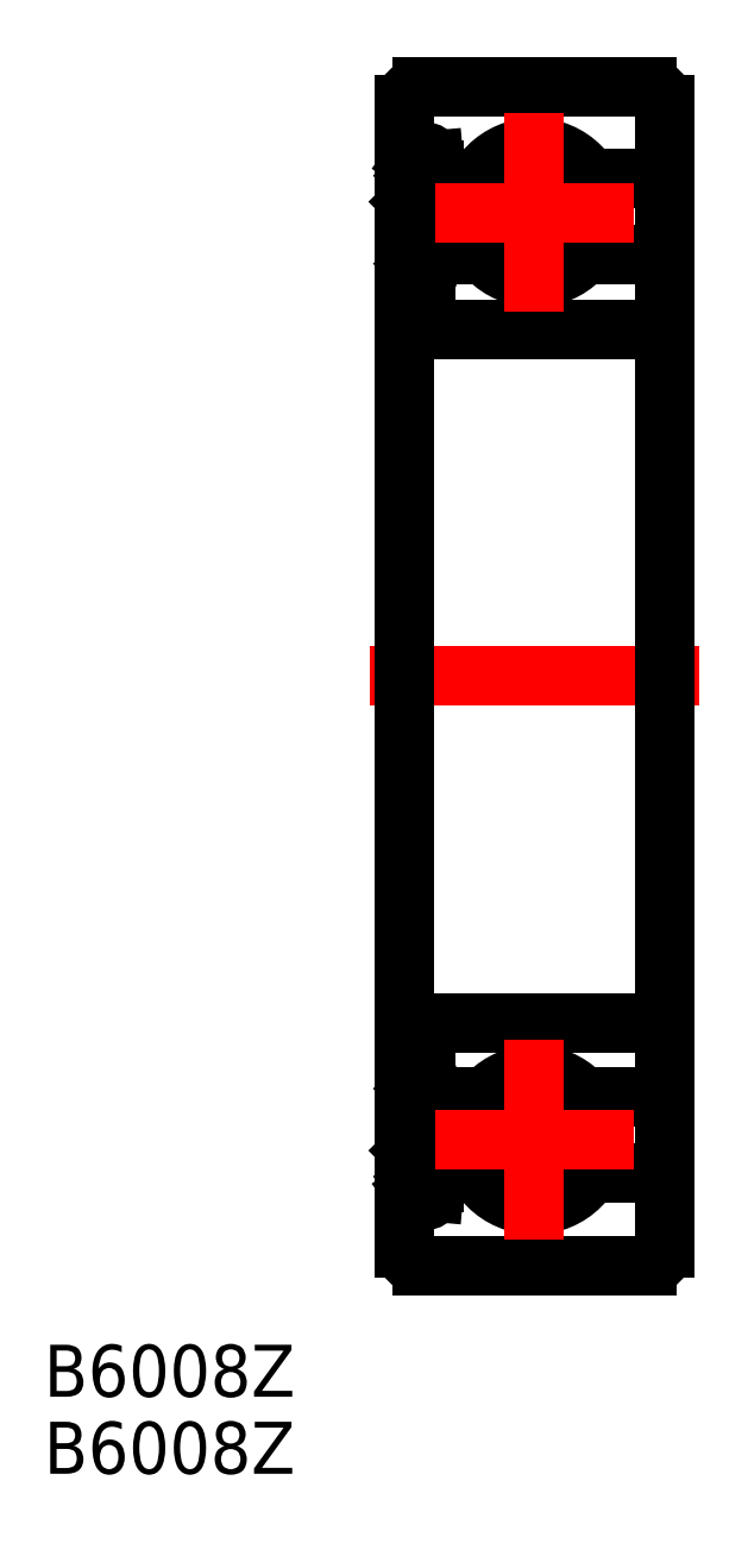
<metadata>
{"format":"dxf","ext":"dxf","renderer":"ezdxf+matplotlib","layout":"modelspace","background":"white","min_lineweight":24,"dpi":150}
</metadata>
<code>
0
SECTION
2
ENTITIES
0
LINE
8
CENTER
10
-9.5
20
0
30
0
11
9.5
21
0
31
0
0
LINE
8
0
10
-6.5
20
34
30
0
11
6.5
21
34
31
0
0
LINE
8
0
10
-6.5
20
20
30
0
11
6.5
21
20
31
0
0
LINE
8
0
10
-6.5
20
-34
30
0
11
6.5
21
-34
31
0
0
LINE
8
0
10
-6.5
20
-20
30
0
11
6.5
21
-20
31
0
0
CIRCLE
8
0
10
0
20
-26.75
30
0
40
3.75
0
CIRCLE
8
0
10
0
20
26.75
30
0
40
3.75
0
LINE
8
0
10
-7.5
20
33
30
0
11
-7.5
21
-33
31
0
0
ARC
8
0
10
-6.335
20
-29.73
30
0
40
0.53
50
215.1
51
354.9
0
ARC
8
0
10
-6.5
20
-33
30
0
40
1
50
180
51
270
0
ARC
8
0
10
-7.3
20
-29.9
30
0
40
0.2
50
90
51
180
0
ARC
8
0
10
-7.3
20
-23.4
30
0
40
0.2
50
180
51
270
0
LINE
8
0
10
-7.158
20
-27.37
30
0
11
-7.158
21
-24.2
31
0
0
LINE
8
0
10
-6.858
20
-27.25
30
0
11
-6.858
21
-24.2
31
0
0
LINE
8
0
10
-5.529
20
-28.7
30
0
11
-3.203
21
-28.7
31
0
0
LINE
8
0
10
-7
20
-29.7
30
0
11
-6.769
21
-30.03
31
0
0
LINE
8
0
10
-6.754
20
-29.53
30
0
11
-6.523
21
-29.86
31
0
0
ARC
8
0
10
-6.335
20
-29.72
30
0
40
0.23
50
215.1
51
357.9
0
LINE
8
0
10
-5.807
20
-29.77
30
0
11
-5.728
21
-28.88
31
0
0
LINE
8
0
10
-7.3
20
-29.7
30
0
11
-7
21
-29.7
31
0
0
LINE
8
0
10
-6.509
20
-29.35
30
0
11
-6.754
21
-29.53
31
0
0
ARC
8
0
10
-6.755
20
-29.53
30
0
40
0.3
50
125
51
215.1
0
LINE
8
0
10
-6.681
20
-29.11
30
0
11
-6.926
21
-29.28
31
0
0
LINE
8
0
10
-6.681
20
-29.11
30
0
11
-6.509
21
-29.35
31
0
0
LINE
8
0
10
-6.058
20
-28.47
30
0
11
-7.158
21
-27.37
31
0
0
LINE
8
0
10
-5.758
20
-28.35
30
0
11
-6.858
21
-27.25
31
0
0
ARC
8
0
10
-5.529
20
-28.9
30
0
40
0.2
50
90
51
174.9
0
LINE
8
0
10
-5.758
20
-29.22
30
0
11
-5.758
21
-28.35
31
0
0
LINE
8
0
10
-6.105
20
-29.73
30
0
11
-6.058
21
-28.47
31
0
0
LINE
8
0
10
-5.555
20
-24.3
30
0
11
-2.839
21
-24.3
31
0
0
LINE
8
0
10
-6.066
20
-23.28
30
0
11
-5.743
21
-24.17
31
0
0
LINE
8
0
10
-6.338
20
-23.9
30
0
11
-6.338
21
-24.2
31
0
0
ARC
8
0
10
-6.858
20
-24.2
30
0
40
0.3
50
90
51
180
0
ARC
8
0
10
-6.254
20
-23.35
30
0
40
0.2
50
20.03
51
90
0
ARC
8
0
10
-6.429
20
-23.35
30
0
40
0.2
50
90
51
140
0
LINE
8
0
10
-6.9
20
-23.6
30
0
11
-6.582
21
-23.22
31
0
0
LINE
8
0
10
-7.3
20
-23.6
30
0
11
-6.9
21
-23.6
31
0
0
LINE
8
0
10
-6.429
20
-23.15
30
0
11
-6.254
21
-23.15
31
0
0
LINE
8
0
10
-6.858
20
-23.9
30
0
11
-6.338
21
-23.9
31
0
0
ARC
8
0
10
-5.555
20
-24.1
30
0
40
0.2
50
200
51
270
0
LINE
8
0
10
-6.338
20
-24.2
30
0
11
-6.858
21
-24.2
31
0
0
ARC
8
0
10
-6.5
20
-21
30
0
40
1
50
90
51
180
0
LINE
8
0
10
-5.758
20
28.35
30
0
11
-6.858
21
27.25
31
0
0
LINE
8
0
10
-7.158
20
27.37
30
0
11
-7.158
21
24.2
31
0
0
ARC
8
0
10
-7.3
20
23.4
30
0
40
0.2
50
90
51
180
0
ARC
8
0
10
-6.5
20
21
30
0
40
1
50
180
51
270
0
ARC
8
0
10
-6.254
20
23.35
30
0
40
0.2
50
270
51
340
0
ARC
8
0
10
-6.429
20
23.35
30
0
40
0.2
50
220
51
270
0
LINE
8
0
10
-5.555
20
24.3
30
0
11
-2.839
21
24.3
31
0
0
ARC
8
0
10
-5.555
20
24.1
30
0
40
0.2
50
90
51
160
0
LINE
8
0
10
-6.066
20
23.28
30
0
11
-5.743
21
24.17
31
0
0
LINE
8
0
10
-6.338
20
23.9
30
0
11
-6.338
21
24.2
31
0
0
LINE
8
0
10
-6.9
20
23.6
30
0
11
-6.582
21
23.22
31
0
0
ARC
8
0
10
-6.858
20
24.2
30
0
40
0.3
50
180
51
270
0
LINE
8
0
10
-7.3
20
23.6
30
0
11
-6.9
21
23.6
31
0
0
LINE
8
0
10
-6.429
20
23.15
30
0
11
-6.254
21
23.15
31
0
0
LINE
8
0
10
-6.858
20
23.9
30
0
11
-6.338
21
23.9
31
0
0
LINE
8
0
10
-6.338
20
24.2
30
0
11
-6.858
21
24.2
31
0
0
LINE
8
0
10
-6.858
20
27.25
30
0
11
-6.858
21
24.2
31
0
0
ARC
8
0
10
-6.5
20
33
30
0
40
1
50
90
51
180
0
ARC
8
0
10
-7.3
20
29.9
30
0
40
0.2
50
180
51
270
0
LINE
8
0
10
-5.529
20
28.7
30
0
11
-3.203
21
28.7
31
0
0
LINE
8
0
10
-7
20
29.7
30
0
11
-6.769
21
30.03
31
0
0
LINE
8
0
10
-7.3
20
29.7
30
0
11
-7
21
29.7
31
0
0
LINE
8
0
10
-6.509
20
29.35
30
0
11
-6.754
21
29.53
31
0
0
LINE
8
0
10
-6.754
20
29.53
30
0
11
-6.523
21
29.86
31
0
0
ARC
8
0
10
-6.755
20
29.53
30
0
40
0.3
50
144.9
51
235
0
ARC
8
0
10
-6.335
20
29.73
30
0
40
0.53
50
5.065
51
144.9
0
ARC
8
0
10
-6.335
20
29.72
30
0
40
0.23
50
2.131
51
144.9
0
ARC
8
0
10
-5.529
20
28.9
30
0
40
0.2
50
185.1
51
270
0
LINE
8
0
10
-6.058
20
28.47
30
0
11
-7.158
21
27.37
31
0
0
LINE
8
0
10
-5.758
20
29.22
30
0
11
-5.758
21
28.35
31
0
0
LINE
8
0
10
-6.681
20
29.11
30
0
11
-6.926
21
29.28
31
0
0
LINE
8
0
10
-6.681
20
29.11
30
0
11
-6.509
21
29.35
31
0
0
LINE
8
0
10
-6.105
20
29.73
30
0
11
-6.058
21
28.47
31
0
0
LINE
8
0
10
-5.807
20
29.77
30
0
11
-5.728
21
28.88
31
0
0
LINE
8
0
10
7.5
20
33
30
0
11
7.5
21
-33
31
0
0
ARC
8
0
10
6.5
20
-33
30
0
40
1
50
270
51
0
0
ARC
8
0
10
6.5
20
-21
30
0
40
1
50
0
51
90
0
ARC
8
0
10
6.5
20
21
30
0
40
1
50
270
51
0
0
ARC
8
0
10
6.5
20
33
30
0
40
1
50
0
51
90
0
LINE
8
0
10
7.5
20
28.7
30
0
11
3.203
21
28.7
31
0
0
LINE
8
0
10
7.5
20
24.3
30
0
11
2.839
21
24.3
31
0
0
LINE
8
0
10
7.5
20
-28.7
30
0
11
3.203
21
-28.7
31
0
0
LINE
8
0
10
7.5
20
-24.3
30
0
11
2.839
21
-24.3
31
0
0
INSERT
8
0
2
*U2
10
0
20
0
30
0
0
INSERT
8
0
2
*U3
10
0
20
0
30
0
0
LINE
8
CENTER
10
2e-16
20
32.5
30
0
11
-7e-16
21
21
31
0
0
LINE
8
CENTER
10
-5.75
20
26.75
30
0
11
5.75
21
26.75
31
0
0
LINE
8
CENTER
10
-5.75
20
-26.75
30
0
11
5.75
21
-26.75
31
0
0
LINE
8
CENTER
10
2e-16
20
-21
30
0
11
-7e-16
21
-32.5
31
0
0
ENDSEC
0
EOF

</code>
